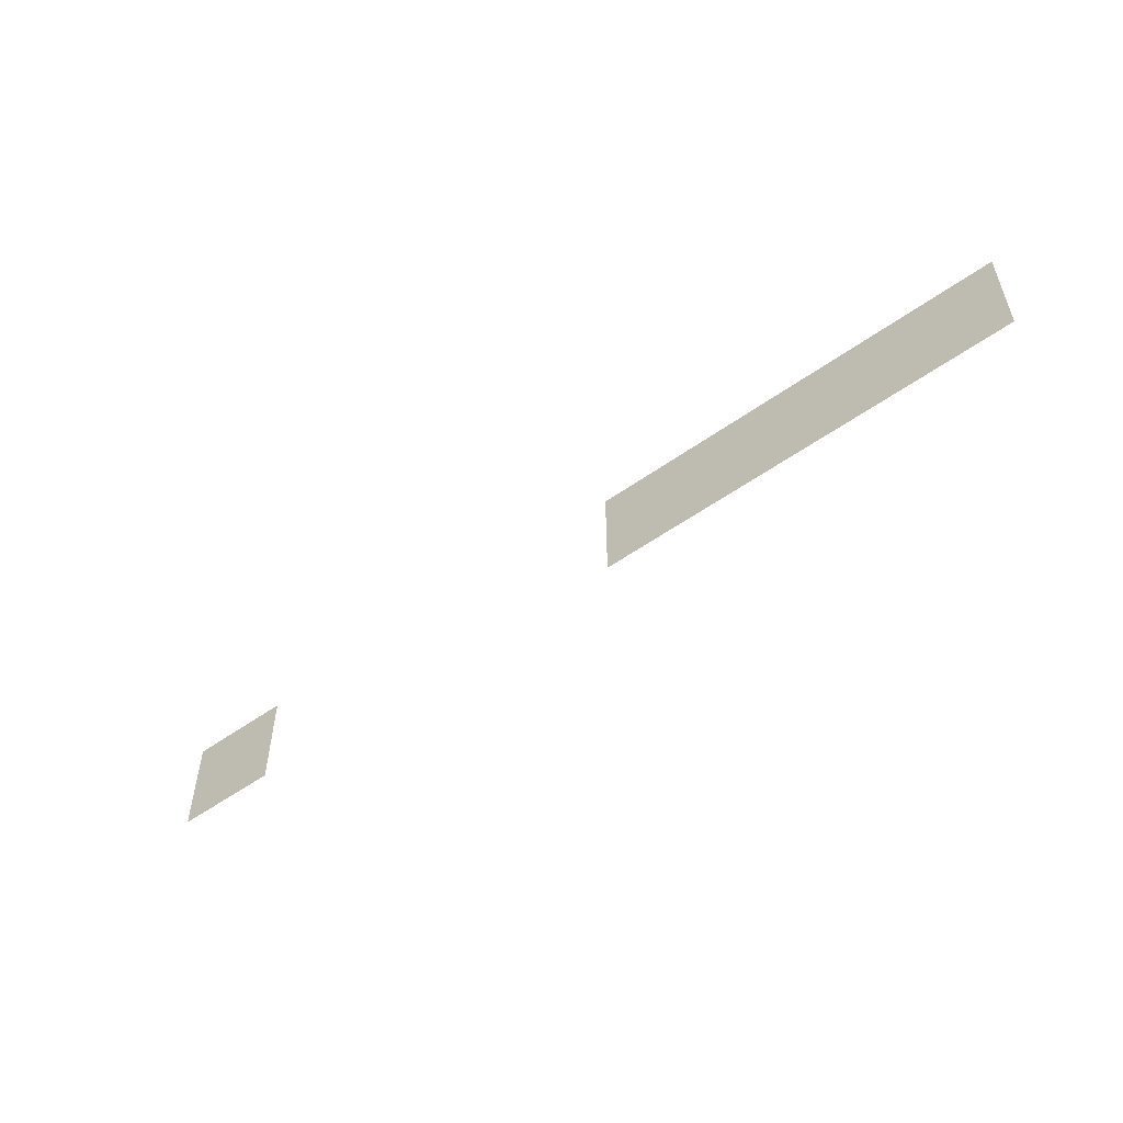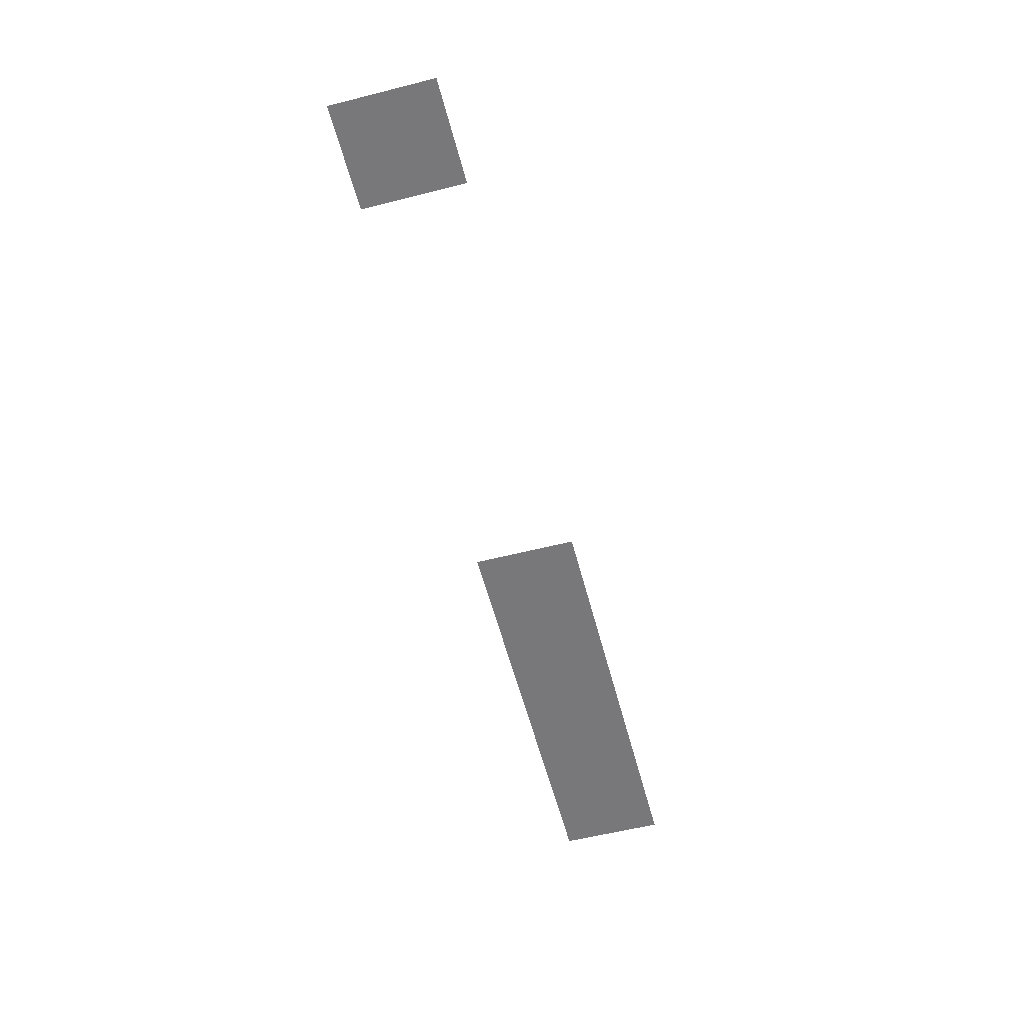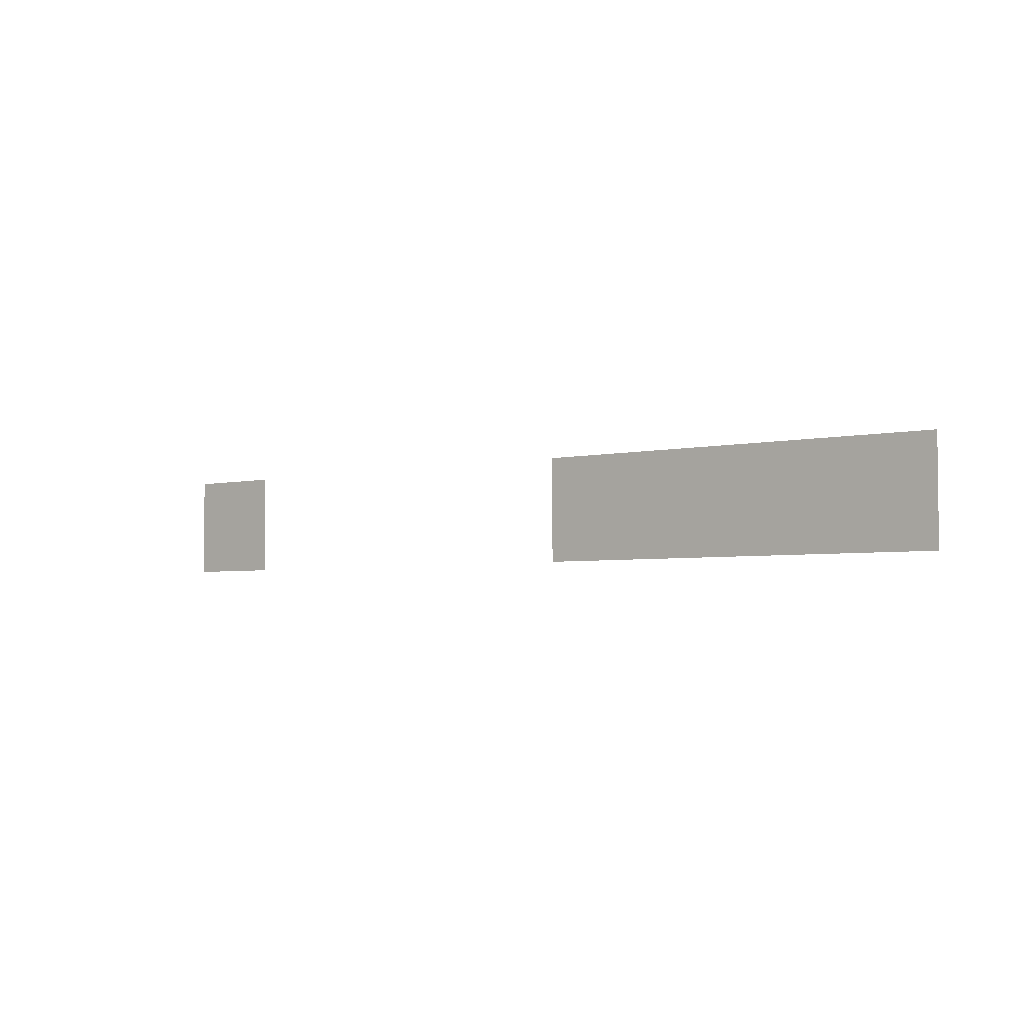
<metadata>
{"format":"obj","ext":"obj","renderer":"f3d","projection":"perspective","resolution":1024,"background":"white","views":[{"elev":-53.4,"azim":37.4,"up":"+Y"},{"elev":-57.5,"azim":-75.3,"up":"+Z"},{"elev":-3.7,"azim":38.9,"up":"+Y"}]}
</metadata>
<code>
v -112 -48 0
v -128 -48 0
v -128 -32 0
v -112 -32 0
v -128 -48 0
v -144 -48 0
v -144 -32 0
v -128 -32 0
v -144 -48 0
v -160 -48 0
v -160 -32 0
v -144 -32 0
v -160 -48 0
v -176 -48 0
v -176 -32 0
v -160 -32 0
v -240 -48 0
v -256 -48 0
v -256 -32 0
v -240 -32 0
g 2ScenarioPlataforma_mesh_0592
f 1 2 3 4
f 5 6 7 8
f 9 10 11 12
f 13 14 15 16
f 17 18 19 20

</code>
